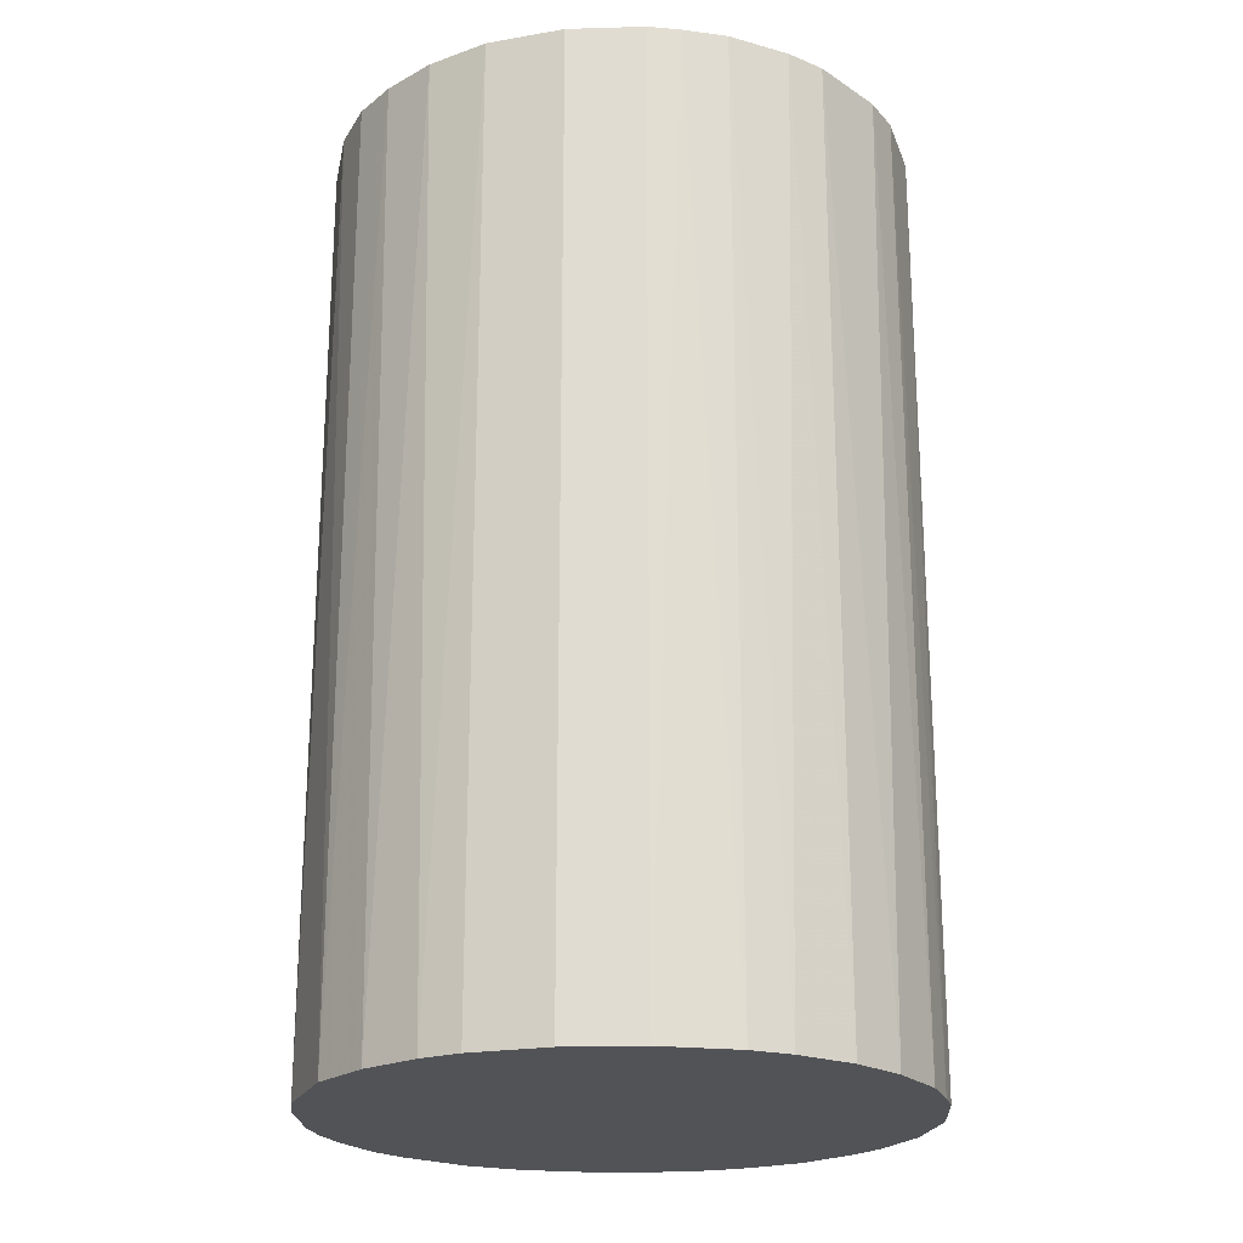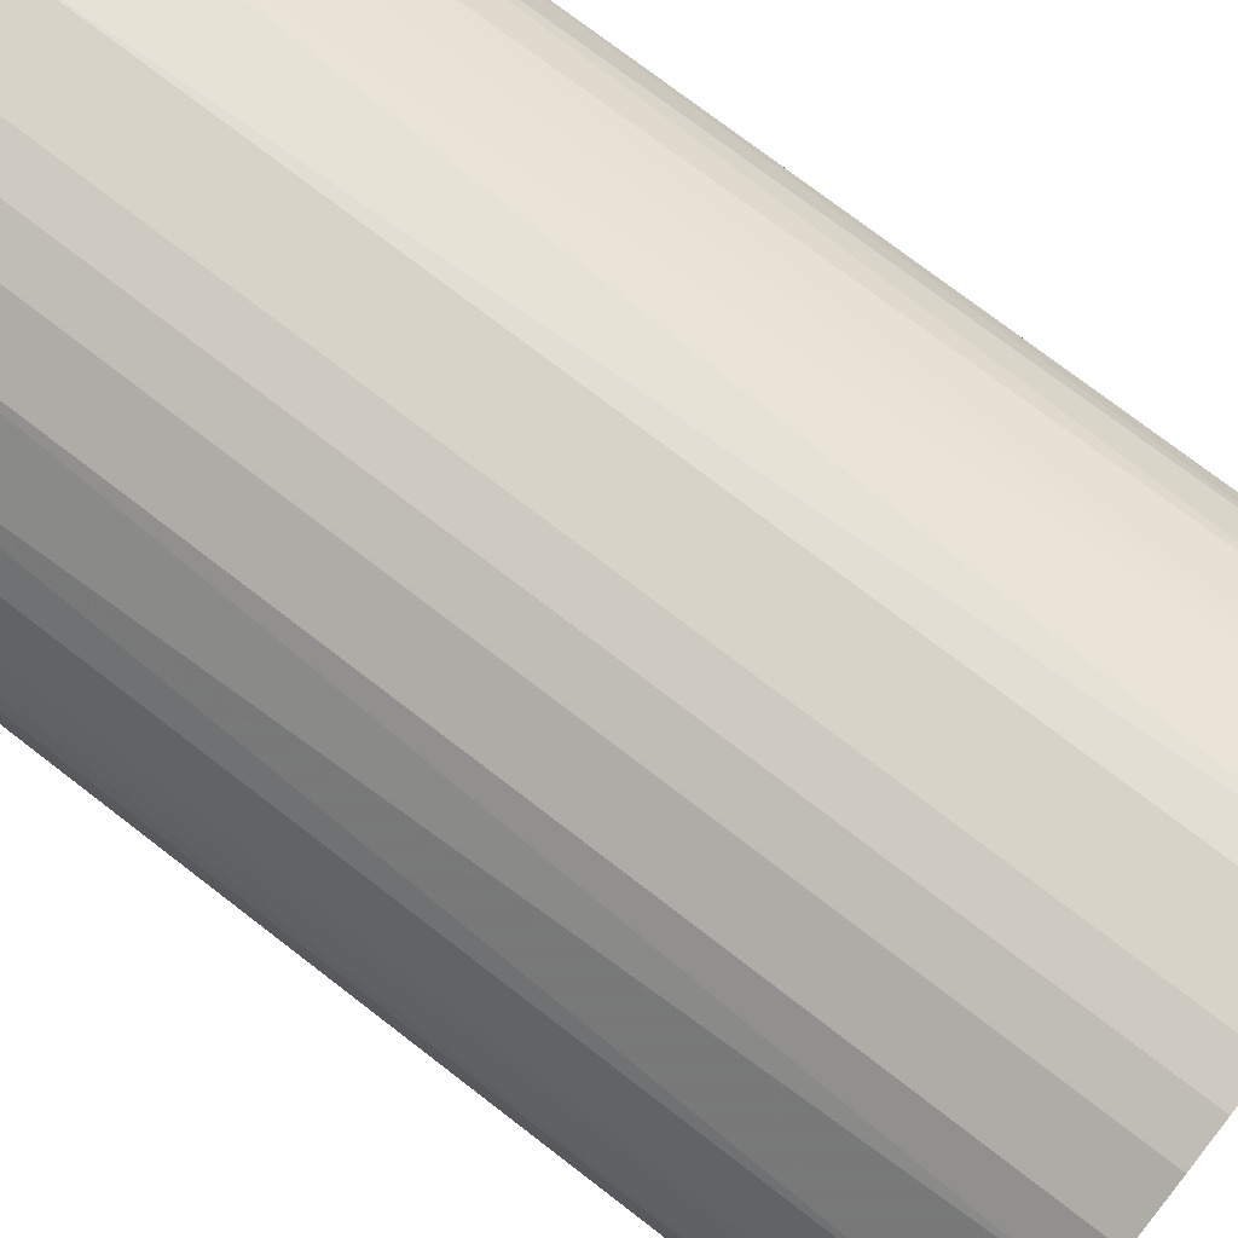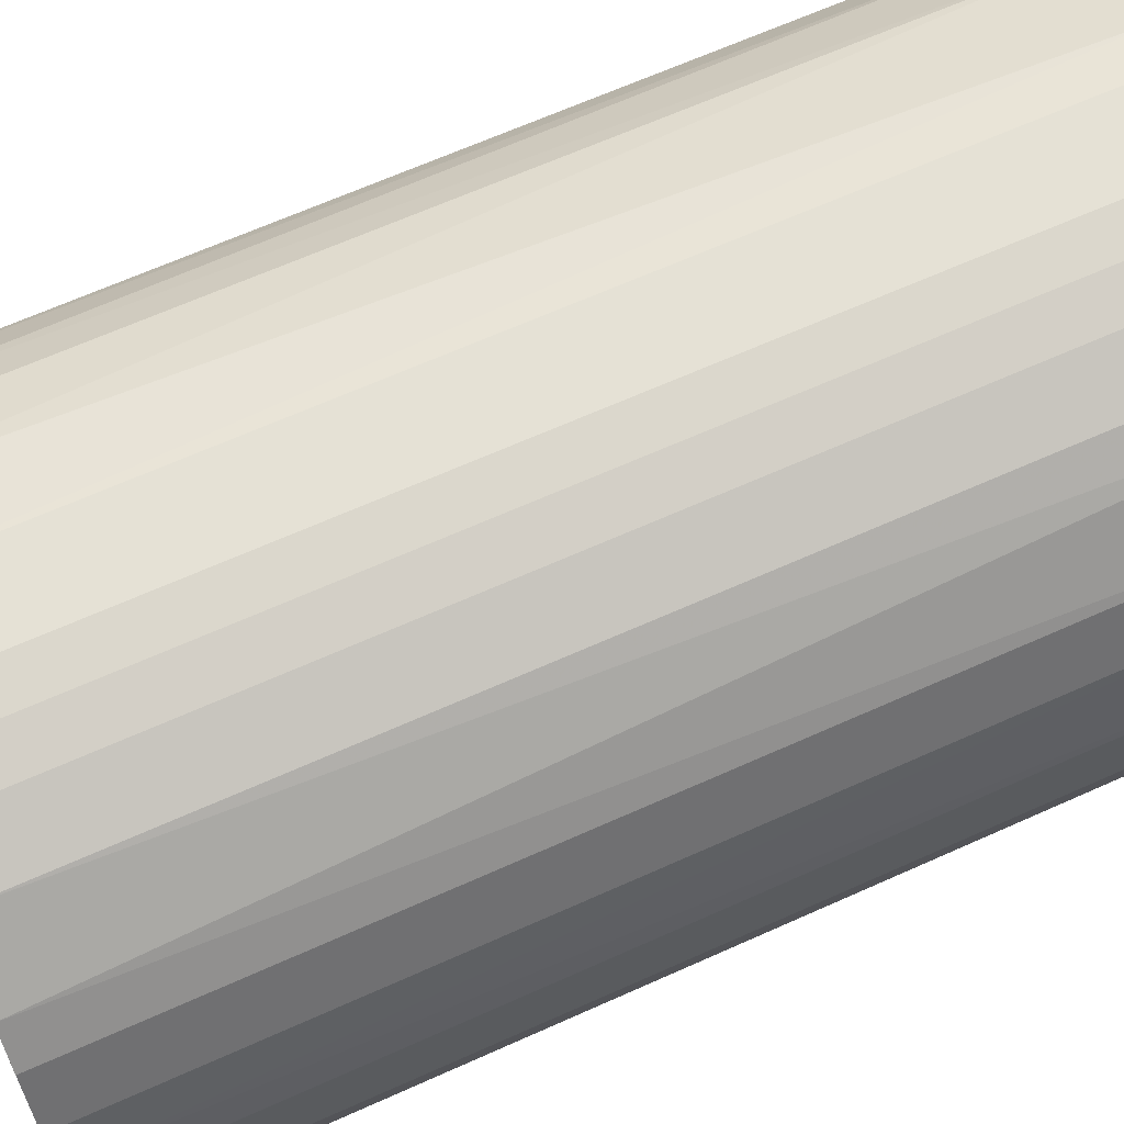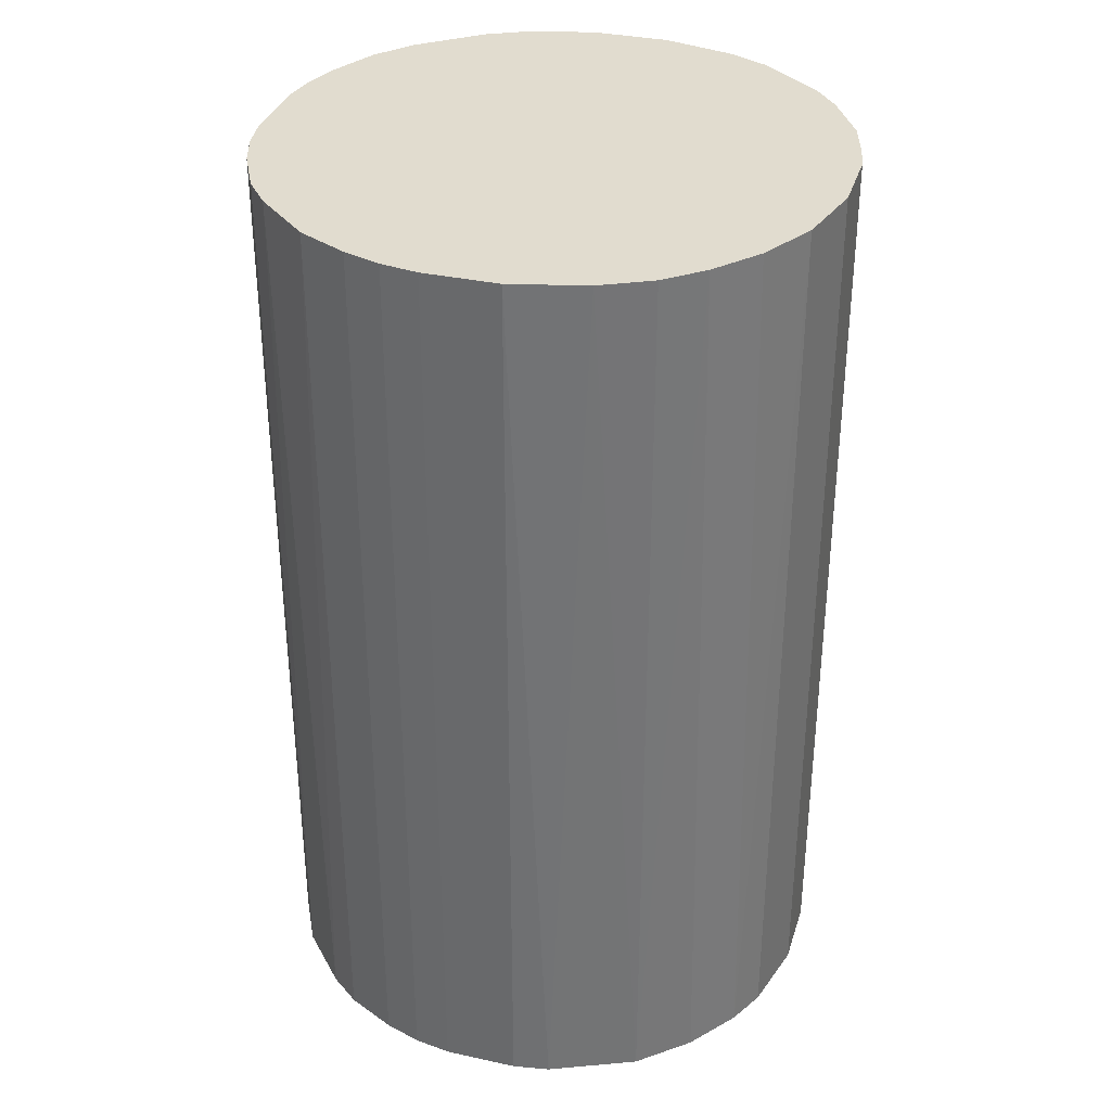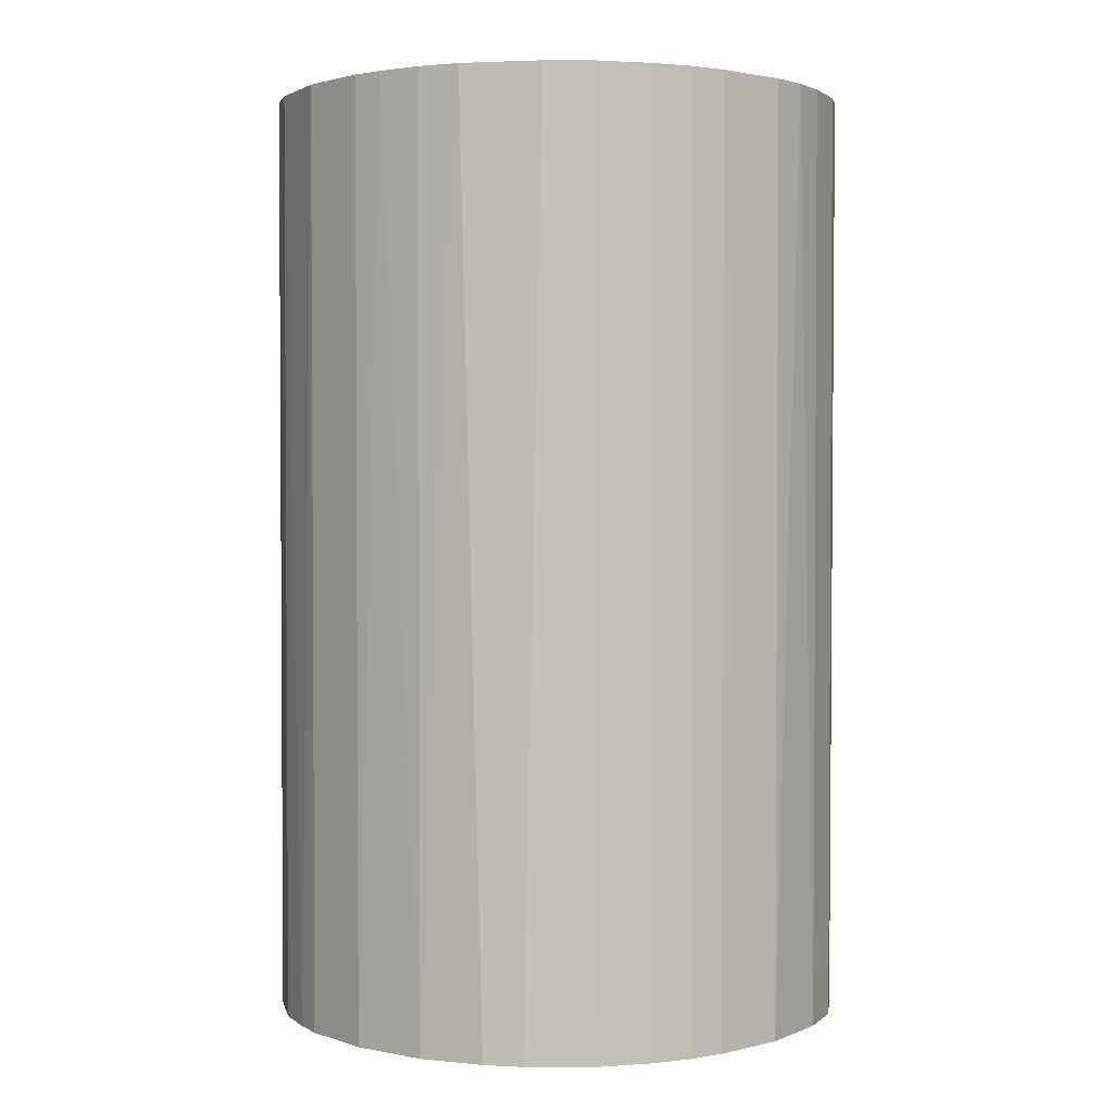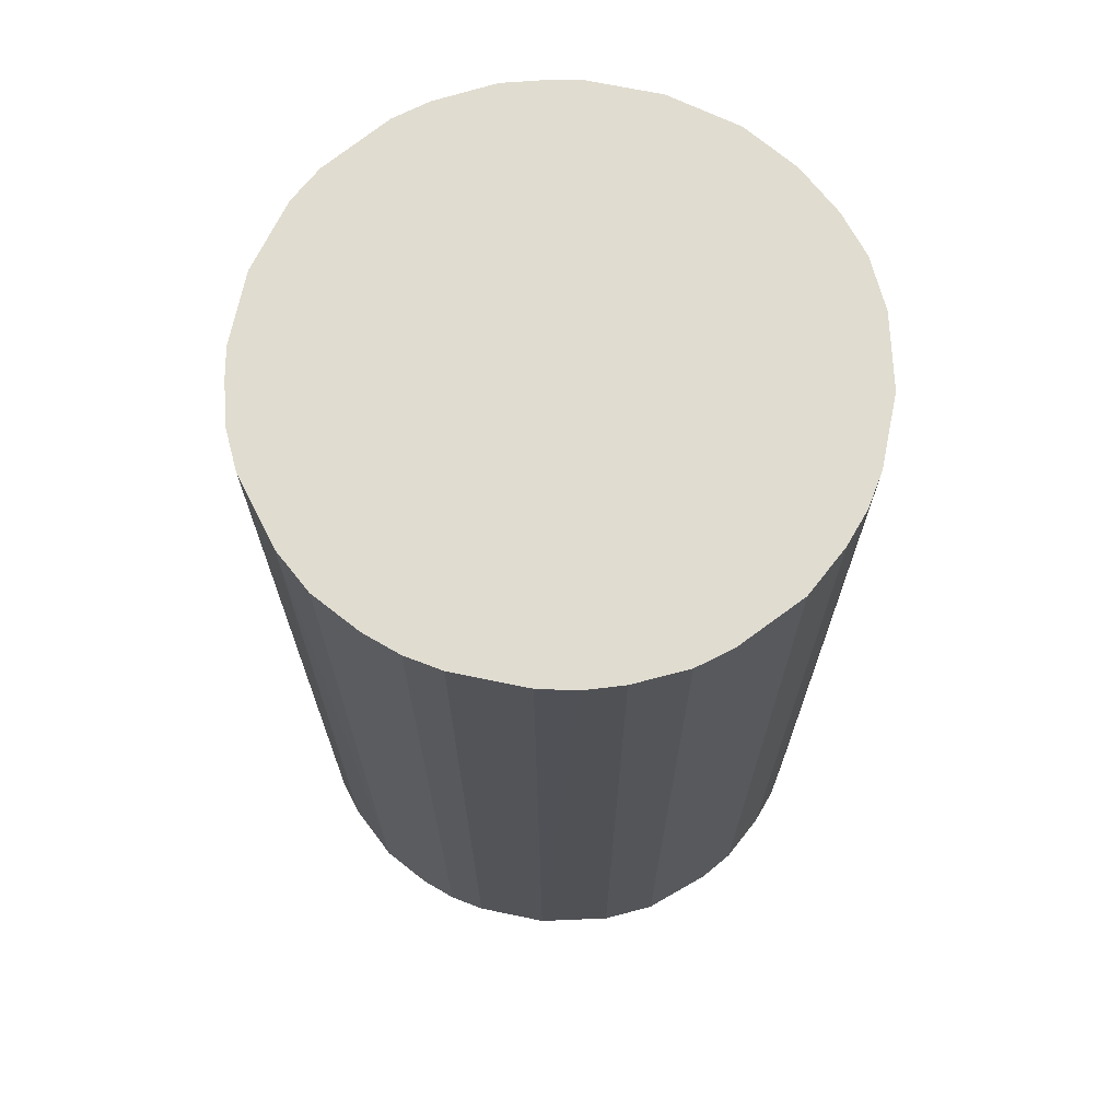
<metadata>
{"format":"obj","ext":"obj","renderer":"f3d","projection":"perspective","resolution":1024,"background":"white","views":[{"elev":-21.9,"azim":-87.1,"up":"+Z"},{"elev":75.8,"azim":127.5,"up":"+Y"},{"elev":65.0,"azim":65.6,"up":"+Y"},{"elev":34.2,"azim":-163.6,"up":"+Z"},{"elev":2.1,"azim":49.3,"up":"+Z"},{"elev":69.5,"azim":101.7,"up":"+Z"}]}
</metadata>
<code>
o convex_0
v -0.003918 0.02996 0.04918
v -0.003918 -0.02998 -0.04918
v -0.007174 -0.02933 -0.04918
v 0.007806 0.02931 -0.04918
v 0.02931 -0.007826 0.04918
v -0.02933 -0.007175 0.04918
v -0.02802 0.01171 -0.04918
v 0.02931 -0.007826 -0.04918
v 0.007154 -0.02933 0.04918
v 0.0254 0.01693 0.04918
v -0.02607 -0.01564 -0.04918
v -0.01564 -0.02607 0.04918
v -0.02477 0.01758 0.04918
v -0.01695 0.0254 -0.04918
v 0.01758 -0.02477 -0.04918
v 0.028 0.01171 -0.04918
v 0.02214 -0.02085 0.04918
v 0.01693 0.0254 0.04918
v 0.02019 0.02279 -0.04918
v 0.02996 0.003898 0.04918
v -0.02998 -0.003912 -0.04918
v -0.02998 0.003898 0.04918
v -0.01695 0.0254 0.04918
v -0.007826 0.02931 -0.04918
v -0.0176 -0.02477 -0.04918
v -0.02477 -0.0176 0.04918
v -0.003918 -0.02998 0.04918
v 0.0254 -0.01694 -0.04918
v 0.003898 -0.02998 -0.04918
v 0.007806 0.02931 0.04918
v 0.02996 0.003898 -0.04918
v -0.02216 0.02083 -0.04918
v 0.01171 -0.02802 0.04918
v 0.003898 0.02996 -0.04918
v -0.02998 0.003898 -0.04918
v 0.01171 -0.02802 -0.04918
v 0.0254 -0.01694 0.04918
v -0.02802 0.01171 0.04918
v -0.01173 0.028 0.04918
v 0.01171 0.028 -0.04918
v 0.0254 0.01693 -0.04918
v 0.02931 0.007805 0.04918
v -0.02216 -0.02085 0.04918
v -0.02802 -0.01173 -0.04918
v 0.02996 -0.003918 -0.04918
v -0.01173 -0.02802 0.04918
v -0.02216 -0.02085 -0.04918
v 0.01562 -0.02607 0.04918
v -0.02802 -0.01173 0.04918
v -0.01173 -0.02802 -0.04918
v 0.02279 0.02018 0.04918
v 0.028 -0.01173 -0.04918
v -0.02607 0.01562 -0.04918
v -0.02086 0.02214 0.04918
v 0.003898 -0.02998 0.04918
v -0.003918 0.02996 -0.04918
v 0.003898 0.02996 0.04918
v 0.02084 -0.02216 -0.04918
v 0.01693 0.0254 -0.04918
v 0.02996 -0.003918 0.04918
v -0.02998 -0.003912 0.04918
v 0.028 -0.01173 0.04918
v 0.01171 0.028 0.04918
v 0.028 0.01171 0.04918
f 42 16 64
f 2 3 4
f 5 1 6
f 4 3 7
f 2 4 8
f 5 6 9
f 1 5 10
f 7 3 11
f 9 6 12
f 6 1 13
f 4 7 14
f 2 8 15
f 8 4 16
f 5 9 17
f 1 10 18
f 16 4 19
f 10 5 20
f 7 11 21
f 6 13 22
f 13 1 23
f 4 14 24
f 11 3 25
f 12 6 26
f 3 2 27
f 9 12 27
f 15 8 28
f 2 15 29
f 27 2 29
f 1 18 30
f 8 16 31
f 14 7 32
f 17 9 33
f 4 24 34
f 30 4 34
f 7 21 35
f 22 7 35
f 21 22 35
f 29 15 36
f 9 29 36
f 33 9 36
f 5 17 37
f 17 28 37
f 22 13 38
f 7 22 38
f 23 1 39
f 14 23 39
f 24 14 39
f 1 24 39
f 19 4 40
f 4 30 40
f 10 16 41
f 16 19 41
f 10 20 42
f 31 16 42
f 20 31 42
f 25 12 43
f 12 26 43
f 6 21 44
f 21 11 44
f 5 8 45
f 8 31 45
f 31 20 45
f 3 27 46
f 27 12 46
f 11 25 47
f 26 11 47
f 25 43 47
f 43 26 47
f 17 33 48
f 36 15 48
f 33 36 48
f 26 6 49
f 11 26 49
f 6 44 49
f 44 11 49
f 25 3 50
f 12 25 50
f 3 46 50
f 46 12 50
f 18 10 51
f 19 18 51
f 10 41 51
f 41 19 51
f 8 5 52
f 28 8 52
f 37 28 52
f 32 7 53
f 13 32 53
f 7 38 53
f 38 13 53
f 13 23 54
f 23 14 54
f 32 13 54
f 14 32 54
f 9 27 55
f 29 9 55
f 27 29 55
f 24 1 56
f 1 34 56
f 34 24 56
f 1 30 57
f 34 1 57
f 30 34 57
f 15 28 58
f 28 17 58
f 48 15 58
f 17 48 58
f 18 19 59
f 19 40 59
f 40 18 59
f 20 5 60
f 5 45 60
f 45 20 60
f 21 6 61
f 6 22 61
f 22 21 61
f 5 37 62
f 52 5 62
f 37 52 62
f 30 18 63
f 18 40 63
f 40 30 63
f 16 10 64
f 10 42 64

</code>
